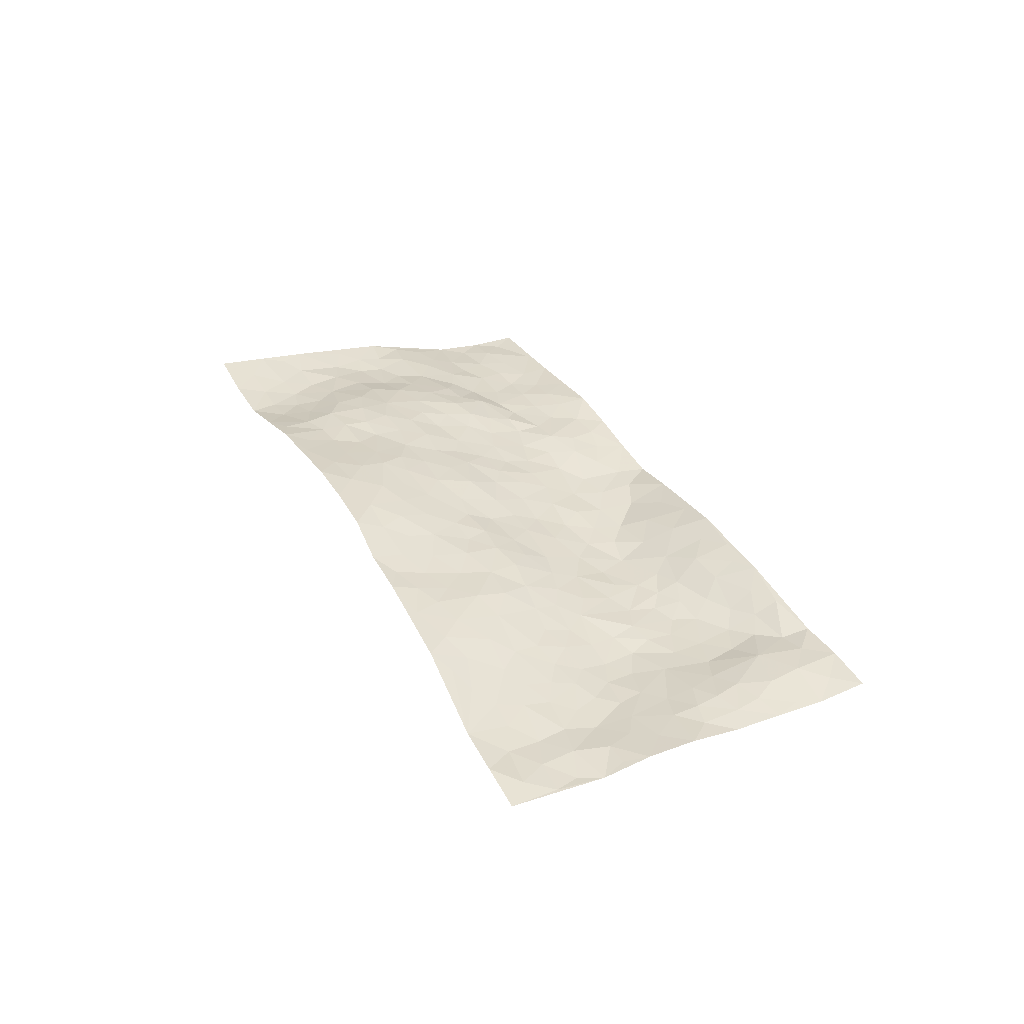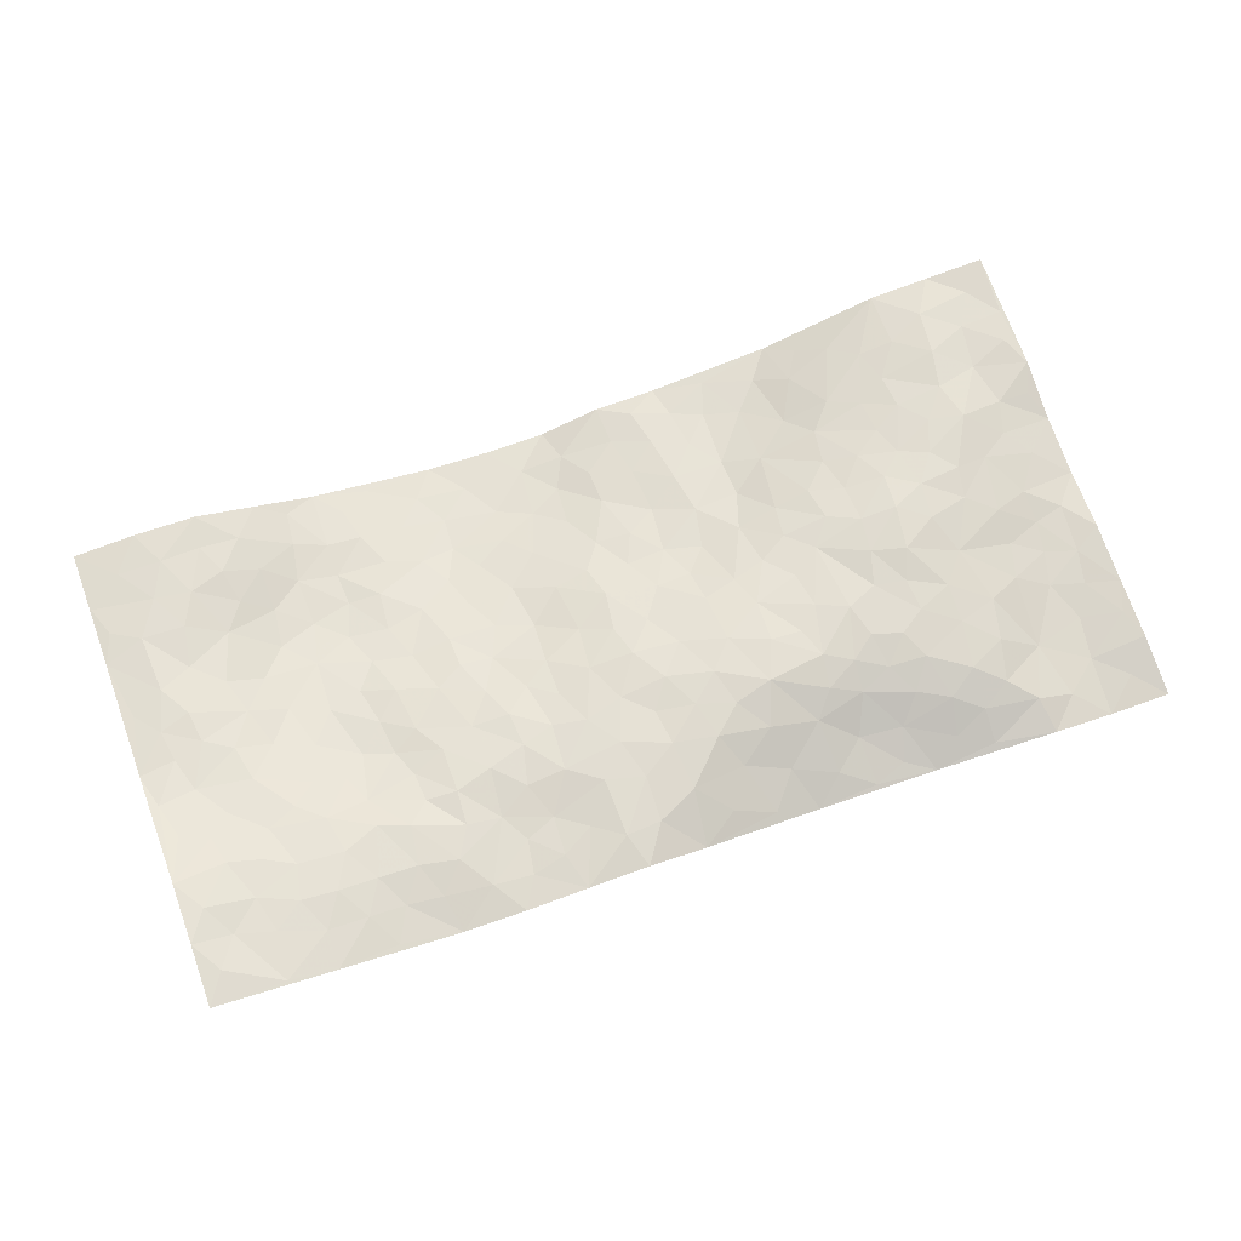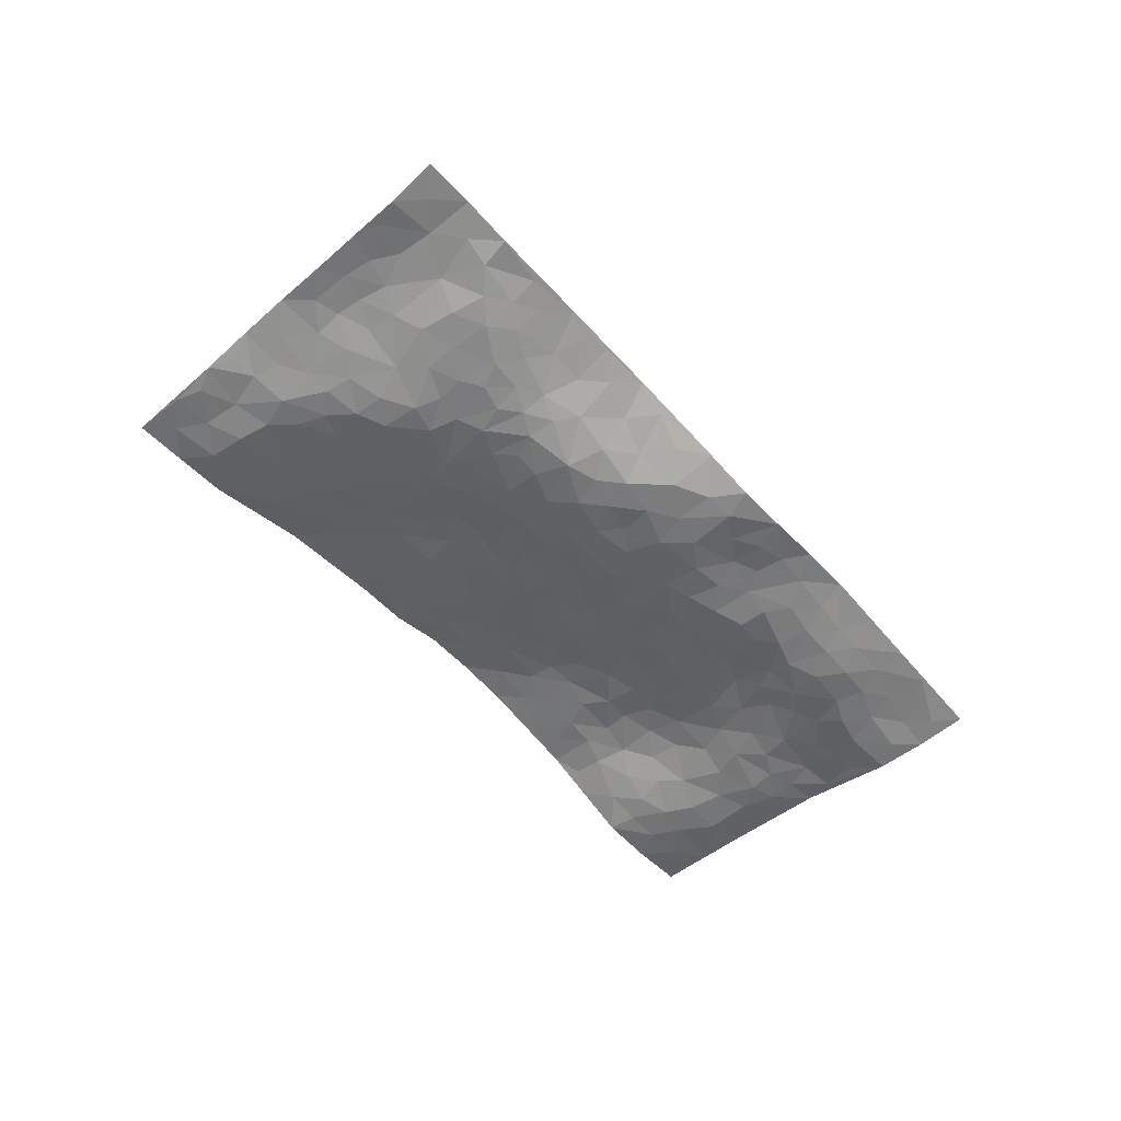
<metadata>
{"format":"obj","ext":"obj","renderer":"f3d","projection":"perspective","resolution":1024,"background":"white","views":[{"elev":38.1,"azim":-136.6,"up":"+Z"},{"elev":-15.9,"azim":175.7,"up":"+Y"},{"elev":-61.1,"azim":-66.9,"up":"+Z"}]}
</metadata>
<code>
v -0.7633 0.3387 0.0153
v -0.4266 1.276 0.04649
v 1.092 -0.3146 -0.07445
v 1.414 0.6064 0.1203
v -0.458 0.6443 0.01154
v -0.5944 0.8066 0.03541
v -0.5271 0.6319 0.02124
v 0.1641 0.00991 -0.01576
v -0.6783 0.5725 0.01257
v -0.5954 0.6353 0.02087
v -0.5313 0.2549 0.005554
v -0.7199 0.4552 0.004653
v -0.4122 0.5214 -0.009877
v -0.6472 0.2962 0.01748
v -0.5346 0.5609 0.01877
v -0.2971 0.1809 0.03457
v -0.6793 0.5067 0.01122
v -0.05708 0.2654 -0.01117
v -0.4635 0.5711 0.00596
v -0.6122 0.4099 0.01913
v -0.6894 0.378 0.01491
v -0.5682 0.3345 0.01053
v -0.4321 0.3518 -0.01391
v -0.4979 0.3202 -0.004323
v -0.5933 0.4957 0.02134
v -0.6066 0.5673 0.02007
v -0.5043 0.4314 0.01073
v -0.4234 0.4368 -0.01449
v -0.4899 0.7573 0.01809
v -0.6367 0.69 0.01851
v -0.1965 1.189 0.06399
v -0.2707 0.3962 -0.02711
v 0.459 0.06473 -0.01749
v -0.5116 1.042 0.02666
v -0.05324 0.4997 -0.01757
v -0.3243 0.9791 0.01553
v -0.3132 1.058 0.02357
v -0.2392 0.6192 -0.0241
v -0.2024 0.7777 0.003283
v 0.02332 1.095 0.1257
v -0.5105 0.9755 0.02997
v -0.2746 0.7595 -0.009314
v 0.03816 0.8353 0.07701
v -0.2257 0.4416 -0.02947
v -0.1965 0.3736 -0.02411
v -0.2508 0.3268 -0.01402
v -0.05066 0.7515 0.02894
v 0.001159 0.6524 0.01944
v 0.4737 0.3884 0.03677
v -0.07835 0.3278 -0.02507
v 0.161 0.6399 0.06101
v 0.01428 0.7176 0.0406
v -0.1 0.1686 0.01702
v -0.1933 0.8838 0.02345
v -0.1449 0.3239 -0.01612
v -0.4537 0.882 0.02038
v 0.2439 0.3467 -0.01804
v 0.3302 0.3052 -0.01116
v 0.5915 0.3229 0.03498
v 0.253 0.5492 0.04246
v 0.1876 0.5761 0.04311
v 0.4531 0.5536 0.08264
v -0.3205 0.5456 -0.01925
v -0.3533 0.7995 -0.001878
v -0.4646 1.09 0.02769
v -0.3231 0.3168 -0.01222
v -0.1767 0.1493 0.03062
v -0.4331 0.7134 0.005525
v -0.3643 0.3757 -0.02295
v -0.4105 0.2335 0.01596
v -0.06285 0.09862 0.03153
v -0.3896 0.2973 -0.004468
v -0.3348 0.2447 0.01341
v -0.2295 0.1941 0.02687
v -0.227 0.2611 0.008718
v -0.4493 0.9526 0.02339
v -0.4615 1.156 0.03615
v -0.3636 0.7343 -0.003437
v 0.4795 0.9163 0.1916
v -0.3703 0.9137 0.005721
v -0.2638 0.4923 -0.02533
v -0.1676 0.6129 -0.01712
v 0.3555 0.533 0.05107
v 0.2753 0.4726 0.02048
v 0.306 0.3985 0.0001691
v 0.09035 0.1718 -0.01602
v -0.1523 0.8259 0.02086
v -0.5131 0.8441 0.02601
v -0.2979 0.9038 0.008781
v -0.1624 0.4375 -0.02963
v -0.3456 0.4705 -0.02063
v -0.08368 0.8175 0.03669
v 0.1598 0.5173 0.01322
v 0.06008 0.5037 -0.006052
v -0.2324 0.8342 0.01006
v 0.1906 0.1207 -0.03857
v -0.06033 0.6242 0.002982
v -0.06525 0.3939 -0.03143
v 0.1018 0.5573 0.01534
v 0.1205 0.4268 -0.01832
v -0.5522 0.9244 0.03885
v -0.2956 0.8305 0.001247
v -0.4117 0.8265 0.009745
v -0.1399 0.2383 0.01175
v -0.152 0.6831 -0.006375
v -0.3471 0.619 -0.01099
v 0.1494 0.3563 -0.02856
v 0.1059 0.2927 -0.03389
v -0.1236 0.7535 0.01459
v 0.4986 0.6355 0.1183
v 0.2314 0.2102 -0.03439
v 0.1862 0.2889 -0.03181
v 0.2636 0.2756 -0.02095
v -0.1216 0.4938 -0.02593
v 0.03953 0.2475 -0.02428
v -0.2927 0.6869 -0.01703
v -0.2364 0.5528 -0.02161
v -0.1719 0.5406 -0.02048
v 0.04506 0.599 0.01664
v 0.03563 0.4238 -0.02597
v -0.01794 0.5635 -0.001192
v 0.04014 0.3388 -0.03723
v 0.2142 0.4224 -0.003851
v -0.2212 0.7077 -0.01536
v 0.1424 0.2251 -0.03661
v -0.004213 0.1715 0.004116
v -0.1279 0.3842 -0.02853
v -0.5664 0.7308 0.02384
v -0.5148 0.6945 0.02212
v 0.3897 0.3692 0.01146
v 0.4384 0.1582 -0.02025
v 0.4091 0.4559 0.04423
v 0.342 0.4535 0.0255
v 0.4489 0.3154 0.01255
v 1.074 0.2014 0.03525
v 0.5125 0.3335 0.02781
v 0.518 0.2088 -0.004172
v 0.4961 0.4712 0.07454
v 0.5959 0.8741 0.1971
v 0.08705 0.6782 0.05227
v 0.8469 0.6697 0.1485
v 0.9479 0.7591 0.165
v 0.2123 0.798 0.09858
v 0.3847 0.8173 0.1399
v -0.02491 0.4429 -0.02313
v -0.08287 0.6913 0.007847
v 0.1114 0.08363 -0.01396
v 0.02418 0.08587 0.01004
v 0.2773 -0.03305 -0.04315
v 0.4485 0.7859 0.1549
v 0.3722 0.654 0.0967
v 0.6254 0.04713 -0.01684
v 0.581 0.1614 -0.007173
v 0.8935 0.2885 0.07081
v 0.8367 0.3296 0.07648
v 0.637 -0.0216 -0.02489
v 0.7312 0.04358 -0.01881
v 0.6731 0.2014 0.01554
v 0.3915 0.5881 0.07854
v 0.3094 0.603 0.07391
v 0.2588 0.7261 0.09718
v 0.3045 0.6726 0.08826
v 0.3595 0.7515 0.1209
v 0.2379 0.6341 0.07313
v 0.4297 0.7069 0.1272
v 0.713 0.8339 0.1946
v 0.4406 0.8591 0.1645
v 0.1809 0.8763 0.1141
v 0.2583 0.8836 0.1242
v 0.1154 0.8319 0.09821
v 0.2524 1.006 0.1564
v 0.1717 0.7244 0.08013
v 0.08757 0.7588 0.07751
v 0.2975 0.8157 0.1197
v 0.3685 0.9639 0.1626
v 0.6066 0.6115 0.1338
v 0.5405 0.5568 0.1043
v 0.6639 0.4411 0.08317
v 0.5787 0.3983 0.06038
v 0.6277 0.524 0.1073
v 0.804 0.5436 0.1234
v 0.7187 0.51 0.1119
v 0.6673 0.5768 0.1316
v 0.5221 0.8288 0.1788
v 0.4985 0.729 0.1503
v 0.5723 0.7369 0.1662
v 0.6777 0.7161 0.1695
v 0.7206 0.6205 0.1448
v 0.5735 0.4726 0.0842
v -0.379 1.12 0.03548
v -0.2093 1.002 0.03665
v -0.3984 1.028 0.02797
v -0.3112 1.232 0.05599
v -0.3925 1.2 0.04584
v -0.2929 1.146 0.03799
v -0.2331 1.084 0.04015
v -0.1016 1.077 0.07443
v -0.1673 1.059 0.05186
v -0.2377 0.9384 0.02209
v -0.09742 0.955 0.05525
v -0.1656 0.9469 0.03999
v -0.0255 1.015 0.08959
v 0.07546 0.9484 0.1129
v -0.03845 1.082 0.09973
v -0.01146 0.9195 0.08105
v 0.0466 1.021 0.1182
v 0.1498 1.019 0.1375
v -0.07078 0.8874 0.05358
v 0.1497 0.9442 0.1262
v 0.2178 0.9496 0.136
v 0.5603 0.668 0.1421
v 0.6596 0.6511 0.154
v 0.6375 0.7915 0.1853
v 0.7951 0.6164 0.1392
v 0.7635 0.6967 0.1603
v 0.8389 0.7774 0.1752
v 0.7353 0.7639 0.1784
v 0.8854 0.7273 0.1605
v 0.6834 0.3322 0.05123
v 0.6426 0.3831 0.05969
v 0.8159 0.395 0.09321
v 0.7858 0.4672 0.1085
v 0.7365 0.4067 0.08655
v 0.5581 0.06372 -0.01078
v 0.7267 0.1523 0.01769
v 0.7677 0.3313 0.0626
v 0.618 0.2488 0.01908
v 0.3393 0.8875 0.1436
v 0.2982 0.9492 0.1444
v 0.508 0.02113 -0.01571
v 0.7465 -0.1859 -0.0344
v 0.4627 0.2491 -0.001473
v 0.546 0.2728 0.01151
v 0.7957 0.04296 -0.01756
v 1.178 0.6891 0.1006
v 1.172 -0.08023 -0.04645
v 0.8904 0.5842 0.1375
v 1.001 0.214 0.0464
v 0.8659 0.5241 0.1284
v 1.253 0.1416 0.03626
v 0.8918 0.05772 -0.01039
v 0.7965 0.2634 0.05431
v 1 0.03594 -0.00639
v 0.828 0.1965 0.04698
v 0.6262 -0.1587 -0.0184
v 0.3317 0.2129 -0.02702
v 0.6653 -0.09266 -0.02434
v 0.3955 0.2592 -0.01036
v 0.6442 0.1145 -0.008725
v 1.077 -0.03478 -0.03018
v 0.9198 0.2135 0.05153
v 0.7364 -0.1111 -0.02861
v 0.7263 0.2468 0.03813
v 0.8579 0.1432 0.0279
v 0.5101 0.1263 -0.01359
v 0.7036 0.09694 -0.001841
v 0.4372 -0.01053 -0.02885
v 0.5089 -0.1181 -0.02659
v 0.3931 -0.07561 -0.03768
v 0.3895 0.04524 -0.03081
v 0.283 0.143 -0.03534
v 0.3626 0.1355 -0.03291
v 0.7903 -0.06028 -0.03178
v 1.036 0.1385 0.02011
v 0.943 -0.03549 -0.02917
v 0.8049 -0.1356 -0.03968
v 0.921 0.1352 0.02682
v 0.9528 0.08175 0.002212
v 1.108 0.01557 -0.01138
v 1.053 0.2807 0.05571
v 0.8651 -0.08727 -0.04129
v 0.9346 -0.1066 -0.04185
v 1.078 0.06681 0.005693
v 1.17 0.01863 -0.008716
v 1.145 0.116 0.02314
v 0.815 0.09821 0.01196
v 0.9748 -0.1663 -0.04912
v 0.4961 -0.04844 -0.02294
v 0.5728 -0.06968 -0.02341
v 0.2547 0.05568 -0.03933
v 0.3206 0.02596 -0.04375
v 1.333 0.3737 0.08095
v 0.8815 -0.163 -0.04649
v 0.8532 -0.009725 -0.02803
v 1.211 0.0801 0.01305
v 1.188 0.1747 0.03435
v 1.01 -0.02746 -0.02864
v 0.715 -0.03415 -0.02664
v 0.8586 -0.2373 -0.0507
v 0.7655 0.1975 0.0395
v 1.074 -0.2431 -0.0684
v 1.132 -0.1967 -0.06617
v 1.017 -0.1028 -0.04187
v 1.055 -0.1738 -0.05238
v 0.9517 -0.2602 -0.05962
v 1.113 -0.1252 -0.05397
v 0.9743 0.2914 0.07316
v 1.024 0.3549 0.08502
v 0.9237 0.3905 0.1003
v 1.17 0.37 0.06806
v 1.012 0.5029 0.1151
v 1.273 0.265 0.05683
v 1.098 0.342 0.06737
v 1.167 0.2724 0.04454
v 1.099 0.4474 0.08762
v 1.137 0.2148 0.03711
v 1.218 0.232 0.04417
v 1.223 0.3196 0.05626
v 0.9949 0.4254 0.1064
v 0.9334 0.4778 0.1216
v 0.8635 0.4499 0.1144
v 1.248 0.5124 0.08436
v 1.117 0.575 0.0933
v 1.184 0.4548 0.07498
v 1.266 0.4281 0.07592
v 1.175 0.5285 0.08249
v 1.371 0.4908 0.1003
v 1.08 0.5147 0.09726
v 1.331 0.4398 0.08698
v 1.165 0.623 0.0954
v 1.297 0.6488 0.105
v 1.063 0.7244 0.133
v 1.24 0.5924 0.09225
v 1.324 0.5651 0.1002
v 1.089 0.65 0.1102
v 0.9812 0.6486 0.1369
v 0.9126 0.6496 0.143
v 0.9966 0.7147 0.1462
v 0.9692 0.569 0.1318
v 1.043 0.5871 0.1123
f 29 6 128
f 12 21 20
f 26 10 9
f 55 45 46
f 27 19 15
f 26 9 17
f 101 6 88
f 12 1 21
f 7 15 19
f 125 86 96
f 84 123 85
f 129 29 128
f 25 27 15
f 12 20 17
f 73 75 66
f 22 14 11
f 26 17 25
f 9 12 17
f 25 15 26
f 5 129 7
f 52 146 48
f 55 18 50
f 7 19 5
f 20 27 25
f 124 82 105
f 41 76 34
f 20 14 22
f 14 20 21
f 14 21 1
f 24 22 11
f 24 27 22
f 72 66 69
f 69 32 91
f 70 24 11
f 24 23 27
f 17 20 25
f 27 20 22
f 10 15 7
f 10 26 15
f 23 28 27
f 27 13 19
f 28 23 69
f 13 27 28
f 119 121 94
f 10 7 129
f 6 30 128
f 9 10 30
f 36 192 80
f 80 102 89
f 118 81 44
f 64 103 78
f 115 126 86
f 45 32 46
f 91 63 13
f 129 68 29
f 95 87 54
f 95 54 199
f 202 40 204
f 82 97 105
f 29 88 6
f 18 55 104
f 148 126 71
f 38 82 124
f 50 18 122
f 117 82 38
f 5 19 106
f 82 117 118
f 80 64 102
f 127 45 55
f 194 77 190
f 98 35 114
f 39 124 105
f 127 50 98
f 106 19 13
f 66 75 46
f 39 95 42
f 63 117 38
f 95 89 102
f 101 56 76
f 51 140 99
f 18 53 126
f 62 83 132
f 45 127 90
f 112 113 57
f 103 29 68
f 130 85 58
f 109 39 105
f 35 94 121
f 113 246 58
f 151 165 163
f 120 100 94
f 114 127 98
f 192 190 65
f 95 39 87
f 36 191 37
f 67 104 74
f 56 101 88
f 13 63 106
f 192 34 76
f 268 241 243
f 108 115 125
f 93 84 60
f 133 84 85
f 156 288 157
f 101 76 41
f 80 103 64
f 105 97 146
f 99 61 51
f 92 109 47
f 125 96 111
f 158 227 153
f 75 104 55
f 69 66 32
f 81 91 32
f 106 78 68
f 42 64 78
f 77 34 65
f 24 70 72
f 75 73 16
f 16 71 67
f 2 34 77
f 13 28 91
f 103 56 88
f 56 80 76
f 72 69 23
f 11 16 70
f 16 73 70
f 16 67 74
f 115 18 126
f 24 72 23
f 73 72 70
f 16 74 75
f 72 73 66
f 32 45 44
f 84 83 60
f 66 46 32
f 78 106 116
f 117 63 81
f 67 53 104
f 103 68 78
f 69 91 28
f 36 80 89
f 106 38 116
f 106 68 5
f 81 118 117
f 62 132 138
f 32 44 81
f 53 67 71
f 57 58 85
f 123 100 107
f 93 60 61
f 33 230 224
f 8 96 147
f 132 133 130
f 140 48 119
f 93 100 123
f 122 98 50
f 164 60 160
f 53 71 126
f 125 112 108
f 193 194 195
f 75 55 46
f 63 91 81
f 56 103 80
f 196 198 31
f 18 104 53
f 121 48 97
f 38 106 63
f 118 97 82
f 97 35 121
f 51 172 140
f 130 134 49
f 87 39 109
f 288 252 263
f 97 114 35
f 47 43 92
f 57 113 58
f 248 130 58
f 34 101 41
f 114 90 127
f 116 124 42
f 145 94 35
f 118 114 97
f 167 79 175
f 98 145 35
f 85 123 57
f 43 47 52
f 199 36 89
f 42 78 116
f 159 83 62
f 88 29 103
f 74 104 75
f 118 44 90
f 173 140 172
f 42 95 102
f 190 192 37
f 65 190 77
f 89 95 199
f 125 111 112
f 92 87 109
f 18 115 122
f 177 180 176
f 112 57 107
f 109 105 146
f 93 94 100
f 285 286 275
f 96 86 147
f 137 232 131
f 57 123 107
f 87 92 208
f 49 134 136
f 132 130 49
f 161 164 162
f 50 127 55
f 122 108 107
f 122 107 100
f 48 140 52
f 118 90 114
f 99 119 94
f 123 84 93
f 36 37 192
f 48 121 119
f 120 122 100
f 39 42 124
f 38 124 116
f 248 58 246
f 44 45 90
f 98 122 120
f 146 52 47
f 94 93 99
f 168 209 170
f 212 183 188
f 202 197 200
f 42 102 64
f 107 108 112
f 99 93 61
f 8 280 96
f 112 111 113
f 125 115 86
f 115 108 122
f 128 30 10
f 5 68 129
f 10 129 128
f 132 49 138
f 83 84 133
f 130 133 85
f 83 133 132
f 248 134 130
f 156 152 224
f 151 110 165
f 212 186 211
f 153 224 249
f 254 251 244
f 246 261 262
f 225 158 249
f 49 136 179
f 185 184 150
f 214 188 181
f 181 188 182
f 161 163 174
f 143 170 172
f 110 211 185
f 184 79 167
f 174 228 169
f 62 110 159
f 163 150 144
f 210 169 229
f 170 143 168
f 176 211 110
f 98 120 145
f 94 145 120
f 48 146 97
f 109 146 47
f 148 86 126
f 147 86 148
f 71 8 148
f 8 147 148
f 244 276 254
f 232 136 134
f 174 143 161
f 60 83 160
f 163 162 151
f 159 160 83
f 261 281 262
f 259 281 149
f 219 220 59
f 246 113 111
f 33 255 131
f 157 256 152
f 137 255 153
f 230 278 279
f 262 260 33
f 154 155 242
f 131 255 137
f 248 131 232
f 281 280 149
f 259 258 278
f 220 179 59
f 159 151 160
f 162 160 151
f 164 61 60
f 228 174 144
f 144 174 163
f 159 110 151
f 161 172 164
f 186 184 185
f 161 162 163
f 61 164 51
f 160 162 164
f 187 217 213
f 150 163 165
f 205 202 200
f 79 184 139
f 170 43 173
f 174 169 143
f 161 143 172
f 167 144 150
f 176 180 183
f 172 170 173
f 223 226 221
f 185 150 165
f 99 140 119
f 207 206 203
f 172 51 164
f 43 52 173
f 173 52 140
f 167 175 228
f 228 229 169
f 210 168 169
f 177 110 62
f 189 138 179
f 62 138 177
f 136 232 233
f 181 182 222
f 150 184 167
f 178 180 189
f 49 179 138
f 177 138 189
f 180 178 182
f 178 179 220
f 307 308 304
f 222 223 221
f 215 187 188
f 176 183 212
f 187 213 186
f 214 215 188
f 185 211 186
f 237 181 239
f 182 188 183
f 110 185 165
f 216 215 141
f 211 176 212
f 182 183 180
f 176 110 177
f 213 184 186
f 178 189 179
f 177 189 180
f 195 190 37
f 197 198 200
f 195 194 190
f 34 192 65
f 80 192 76
f 37 196 195
f 194 2 77
f 193 2 194
f 196 37 191
f 31 193 195
f 198 196 191
f 31 195 196
f 199 201 191
f 197 204 31
f 198 191 201
f 31 198 197
f 201 199 54
f 36 199 191
f 54 208 201
f 208 43 205
f 208 54 87
f 198 201 200
f 206 205 203
f 43 170 203
f 210 207 209
f 40 202 206
f 31 204 40
f 197 202 204
f 208 205 200
f 43 203 205
f 205 206 202
f 203 209 207
f 171 40 207
f 40 206 207
f 208 200 201
f 43 208 92
f 170 209 203
f 168 143 169
f 207 210 171
f 168 210 209
f 188 187 212
f 212 187 186
f 166 139 213
f 184 213 139
f 237 214 181
f 215 214 141
f 216 141 218
f 213 217 166
f 142 166 216
f 217 216 166
f 187 215 217
f 216 217 215
f 237 141 214
f 142 216 218
f 223 222 182
f 179 136 59
f 223 220 219
f 267 238 251
f 237 327 141
f 223 182 178
f 158 290 253
f 220 223 178
f 59 233 227
f 233 59 136
f 248 246 131
f 153 249 158
f 251 254 267
f 223 219 226
f 111 261 246
f 297 251 238
f 276 256 157
f 167 228 144
f 229 228 175
f 175 171 229
f 229 171 210
f 260 257 33
f 265 271 272
f 266 289 283
f 269 243 250
f 249 224 152
f 266 283 271
f 227 233 137
f 253 227 158
f 325 313 320
f 135 264 275
f 310 329 239
f 270 298 297
f 249 256 225
f 275 273 269
f 311 222 221
f 155 154 299
f 234 276 157
f 310 311 299
f 222 239 181
f 221 226 155
f 266 263 252
f 242 290 244
f 264 273 275
f 273 264 243
f 242 244 154
f 276 290 225
f 288 234 157
f 240 282 302
f 275 286 306
f 225 290 158
f 234 263 284
f 241 254 276
f 233 232 137
f 137 153 227
f 264 135 238
f 244 251 154
f 260 259 257
f 227 253 219
f 33 224 255
f 154 297 299
f 240 302 307
f 297 154 251
f 264 268 243
f 253 226 219
f 271 284 263
f 277 294 293
f 290 242 253
f 241 234 284
f 59 227 219
f 242 155 226
f 252 245 231
f 157 152 156
f 257 230 33
f 152 256 249
f 278 230 257
f 262 33 131
f 224 153 255
f 259 278 257
f 134 248 232
f 230 279 224
f 96 261 111
f 261 96 280
f 280 281 261
f 246 262 131
f 252 247 245
f 268 267 241
f 283 277 272
f 288 247 252
f 275 274 285
f 295 291 294
f 267 268 264
f 263 234 288
f 309 310 299
f 290 276 244
f 283 272 271
f 267 254 241
f 265 243 241
f 236 240 285
f 297 238 270
f 303 305 298
f 241 276 234
f 221 155 299
f 272 277 293
f 250 243 287
f 286 285 240
f 284 271 265
f 271 263 266
f 295 3 291
f 225 256 276
f 241 284 265
f 289 266 231
f 3 292 291
f 321 235 323
f 293 294 296
f 279 278 258
f 245 279 258
f 279 156 224
f 260 281 259
f 280 8 149
f 262 281 260
f 231 266 252
f 267 264 238
f 306 304 270
f 283 289 295
f 243 269 273
f 236 269 250
f 294 292 296
f 274 236 285
f 269 274 275
f 250 287 293
f 245 289 231
f 236 274 269
f 156 279 247
f 242 226 253
f 247 279 245
f 243 265 287
f 288 156 247
f 265 272 293
f 296 292 236
f 293 287 265
f 295 294 277
f 277 283 295
f 236 250 296
f 289 3 295
f 292 294 291
f 293 296 250
f 300 304 308
f 325 320 235
f 329 330 326
f 270 304 303
f 270 303 298
f 309 305 301
f 135 306 270
f 299 297 298
f 298 309 299
f 238 135 270
f 300 314 305
f 303 300 305
f 304 306 307
f 300 303 304
f 282 319 315
f 322 325 235
f 275 306 135
f 307 306 286
f 240 307 286
f 308 307 302
f 302 282 308
f 308 282 315
f 305 309 298
f 310 309 301
f 310 301 329
f 310 239 311
f 222 311 239
f 299 311 221
f 319 312 315
f 312 323 316
f 301 305 318
f 305 314 316
f 300 308 315
f 316 314 312
f 312 314 315
f 315 314 300
f 323 312 324
f 316 313 318
f 282 4 317
f 330 313 325
f 4 321 324
f 235 320 323
f 282 317 319
f 312 319 317
f 326 325 322
f 316 320 313
f 316 318 305
f 142 218 327
f 327 218 141
f 316 323 320
f 324 312 317
f 4 324 317
f 321 323 324
f 318 313 330
f 328 326 322
f 326 327 329
f 329 327 237
f 326 328 327
f 322 142 328
f 327 328 142
f 329 237 239
f 301 318 330
f 326 330 325
f 330 329 301

</code>
